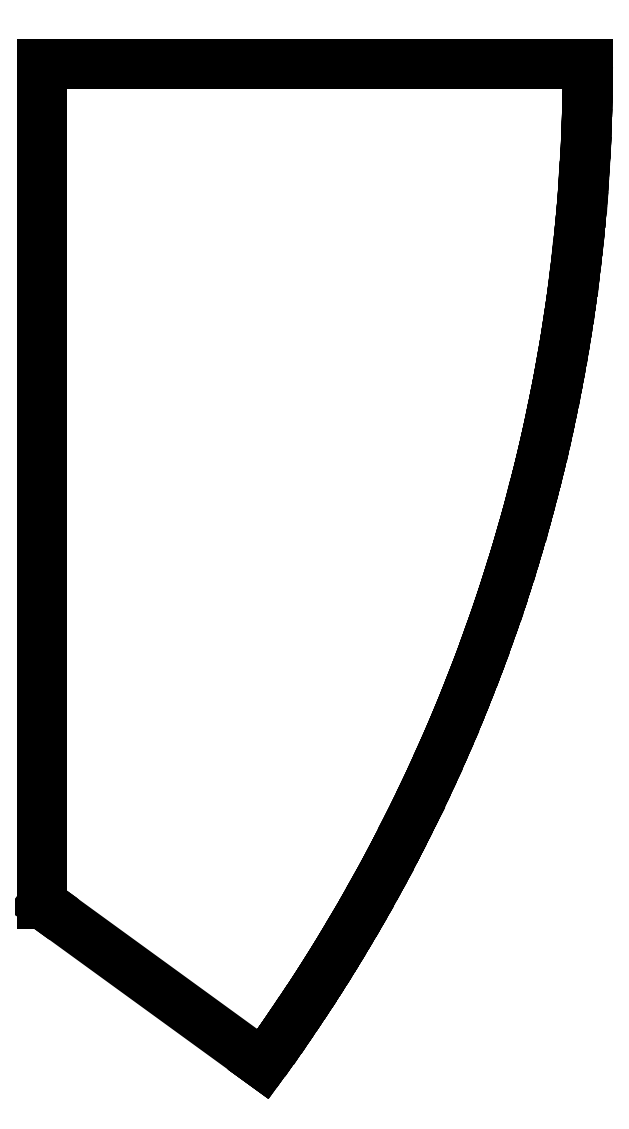
<metadata>
{"format":"dxf","ext":"dxf","renderer":"ezdxf+matplotlib","layout":"modelspace","background":"white","min_lineweight":24,"dpi":150}
</metadata>
<code>
0
SECTION
2
ENTITIES
0
LINE
8
Mesh_cs003
10
367.3
20
435.7
30
0.1
11
367.3
21
435.7
31
0.1
0
LINE
8
Mesh_cs003
10
367.3
20
435.7
30
0.1
11
368.6
21
440.4
31
0.1
0
LINE
8
Mesh_cs003
10
368.6
20
440.4
30
0.1
11
368.7
21
440.5
31
0.1
0
LINE
8
Mesh_cs003
10
368.7
20
440.5
30
0.1
11
369.9
21
445.1
31
0.1
0
LINE
8
Mesh_cs003
10
369.9
20
445.1
30
0.1
11
369.9
21
445.2
31
0.1
0
LINE
8
Mesh_cs003
10
369.9
20
445.2
30
0.1
11
371.1
21
449.9
31
0.1
0
LINE
8
Mesh_cs003
10
371.1
20
449.9
30
0.1
11
371.2
21
449.9
31
0.1
0
LINE
8
Mesh_cs003
10
371.2
20
449.9
30
0.1
11
372.3
21
454.6
31
0.1
0
LINE
8
Mesh_cs003
10
372.3
20
454.6
30
0.1
11
372.3
21
454.7
31
0.1
0
LINE
8
Mesh_cs003
10
372.3
20
454.7
30
0.1
11
373.5
21
459.4
31
0.1
0
LINE
8
Mesh_cs003
10
373.5
20
459.4
30
0.1
11
373.5
21
459.4
31
0.1
0
LINE
8
Mesh_cs003
10
373.5
20
459.4
30
0.1
11
374.6
21
464.2
31
0.1
0
LINE
8
Mesh_cs003
10
374.6
20
464.2
30
0.1
11
374.6
21
464.2
31
0.1
0
LINE
8
Mesh_cs003
10
374.6
20
464.2
30
0.1
11
375.7
21
468.9
31
0.1
0
LINE
8
Mesh_cs003
10
375.7
20
468.9
30
0.1
11
375.7
21
469
31
0.1
0
LINE
8
Mesh_cs003
10
375.7
20
469
30
0.1
11
376.7
21
473.7
31
0.1
0
LINE
8
Mesh_cs003
10
376.7
20
473.7
30
0.1
11
376.7
21
473.8
31
0.1
0
LINE
8
Mesh_cs003
10
376.7
20
473.8
30
0.1
11
377.7
21
478.5
31
0.1
0
LINE
8
Mesh_cs003
10
377.7
20
478.5
30
0.1
11
377.7
21
478.6
31
0.1
0
LINE
8
Mesh_cs003
10
377.7
20
478.6
30
0.1
11
378.7
21
483.3
31
0.1
0
LINE
8
Mesh_cs003
10
378.7
20
483.3
30
0.1
11
378.7
21
483.4
31
0.1
0
LINE
8
Mesh_cs003
10
378.7
20
483.4
30
0.1
11
379.6
21
488.1
31
0.1
0
LINE
8
Mesh_cs003
10
379.6
20
488.1
30
0.1
11
379.6
21
488.2
31
0.1
0
LINE
8
Mesh_cs003
10
379.6
20
488.2
30
0.1
11
380.5
21
493
31
0.1
0
LINE
8
Mesh_cs003
10
380.5
20
493
30
0.1
11
380.5
21
493
31
0.1
0
LINE
8
Mesh_cs003
10
380.5
20
493
30
0.1
11
381.3
21
497.8
31
0.1
0
LINE
8
Mesh_cs003
10
381.3
20
497.8
30
0.1
11
381.3
21
497.8
31
0.1
0
LINE
8
Mesh_cs003
10
381.3
20
497.8
30
0.1
11
382.1
21
502.6
31
0.1
0
LINE
8
Mesh_cs003
10
382.1
20
502.6
30
0.1
11
382.1
21
502.7
31
0.1
0
LINE
8
Mesh_cs003
10
382.1
20
502.7
30
0.1
11
382.9
21
507.5
31
0.1
0
LINE
8
Mesh_cs003
10
382.9
20
507.5
30
0.1
11
382.9
21
507.5
31
0.1
0
LINE
8
Mesh_cs003
10
382.9
20
507.5
30
0.1
11
383.6
21
512.3
31
0.1
0
LINE
8
Mesh_cs003
10
383.6
20
512.3
30
0.1
11
383.6
21
512.3
31
0.1
0
LINE
8
Mesh_cs003
10
383.6
20
512.3
30
0.1
11
384.3
21
517.1
31
0.1
0
LINE
8
Mesh_cs003
10
384.3
20
517.1
30
0.1
11
384.3
21
517.2
31
0.1
0
LINE
8
Mesh_cs003
10
384.3
20
517.2
30
0.1
11
385
21
522
31
0.1
0
LINE
8
Mesh_cs003
10
385
20
522
30
0.1
11
385
21
522
31
0.1
0
LINE
8
Mesh_cs003
10
385
20
522
30
0.1
11
385.6
21
526.9
31
0.1
0
LINE
8
Mesh_cs003
10
385.6
20
526.9
30
0.1
11
385.6
21
526.9
31
0.1
0
LINE
8
Mesh_cs003
10
385.6
20
526.9
30
0.1
11
386.1
21
531.7
31
0.1
0
LINE
8
Mesh_cs003
10
386.1
20
531.7
30
0.1
11
386.1
21
531.8
31
0.1
0
LINE
8
Mesh_cs003
10
386.1
20
531.8
30
0.1
11
386.7
21
536.6
31
0.1
0
LINE
8
Mesh_cs003
10
386.7
20
536.6
30
0.1
11
386.7
21
536.6
31
0.1
0
LINE
8
Mesh_cs003
10
386.7
20
536.6
30
0.1
11
387.2
21
541.5
31
0.1
0
LINE
8
Mesh_cs003
10
387.2
20
541.5
30
0.1
11
387.2
21
541.5
31
0.1
0
LINE
8
Mesh_cs003
10
387.2
20
541.5
30
0.1
11
387.6
21
546.3
31
0.1
0
LINE
8
Mesh_cs003
10
387.6
20
546.3
30
0.1
11
387.6
21
546.4
31
0.1
0
LINE
8
Mesh_cs003
10
387.6
20
546.4
30
0.1
11
388
21
551.2
31
0.1
0
LINE
8
Mesh_cs003
10
388
20
551.2
30
0.1
11
388
21
551.3
31
0.1
0
LINE
8
Mesh_cs003
10
388
20
551.3
30
0.1
11
388.4
21
556.1
31
0.1
0
LINE
8
Mesh_cs003
10
388.4
20
556.1
30
0.1
11
388.4
21
556.1
31
0.1
0
LINE
8
Mesh_cs003
10
388.4
20
556.1
30
0.1
11
388.7
21
561
31
0.1
0
LINE
8
Mesh_cs003
10
388.7
20
561
30
0.1
11
388.7
21
561
31
0.1
0
LINE
8
Mesh_cs003
10
388.7
20
561
30
0.1
11
389
21
565.9
31
0.1
0
LINE
8
Mesh_cs003
10
389
20
565.9
30
0.1
11
389
21
565.9
31
0.1
0
LINE
8
Mesh_cs003
10
389
20
565.9
30
0.1
11
389.3
21
570.8
31
0.1
0
LINE
8
Mesh_cs003
10
389.3
20
570.8
30
0.1
11
389.3
21
570.8
31
0.1
0
LINE
8
Mesh_cs003
10
389.3
20
570.8
30
0.1
11
389.5
21
575.7
31
0.1
0
LINE
8
Mesh_cs003
10
389.5
20
575.7
30
0.1
11
389.5
21
575.7
31
0.1
0
LINE
8
Mesh_cs003
10
389.5
20
575.7
30
0.1
11
389.7
21
580.5
31
0.1
0
LINE
8
Mesh_cs003
10
389.7
20
580.5
30
0.1
11
389.7
21
580.6
31
0.1
0
LINE
8
Mesh_cs003
10
389.7
20
580.6
30
0.1
11
389.8
21
585.4
31
0.1
0
LINE
8
Mesh_cs003
10
389.8
20
585.4
30
0.1
11
389.8
21
585.5
31
0.1
0
LINE
8
Mesh_cs003
10
389.8
20
585.5
30
0.1
11
389.9
21
590.3
31
0.1
0
LINE
8
Mesh_cs003
10
389.9
20
590.3
30
0.1
11
389.9
21
590.3
31
0.1
0
LINE
8
Mesh_cs003
10
389.9
20
590.3
30
0.1
11
389.9
21
590.4
31
0.1
0
LINE
8
Mesh_cs003
10
389.9
20
590.4
30
0.1
11
390
21
595.2
31
0.1
0
LINE
8
Mesh_cs003
10
390
20
595.2
30
0.1
11
390
21
595.3
31
0.1
0
LINE
8
Mesh_cs003
10
390
20
595.3
30
0.1
11
390
21
600.1
31
0.1
0
LINE
8
Mesh_cs003
10
390
20
600.1
30
0.1
11
390
21
600.1
31
0.1
0
LINE
8
Mesh_cs003
10
390
20
600.1
30
0.1
11
389.8
21
600.1
31
0.1
0
LINE
8
Mesh_cs003
10
389.8
20
600.1
30
0.1
11
389.7
21
600.1
31
0.1
0
LINE
8
Mesh_cs003
10
389.7
20
600.1
30
0.1
11
389.3
21
600.1
31
0.1
0
LINE
8
Mesh_cs003
10
389.3
20
600.1
30
0.1
11
389
21
600.1
31
0.1
0
LINE
8
Mesh_cs003
10
389
20
600.1
30
0.1
11
388.1
21
600.1
31
0.1
0
LINE
8
Mesh_cs003
10
388.1
20
600.1
30
0.1
11
195.3
21
600.1
31
0.1
0
LINE
8
Mesh_cs003
10
195.3
20
600.1
30
0.1
11
195.2
21
600.1
31
0.1
0
LINE
8
Mesh_cs003
10
195.2
20
600.1
30
0.1
11
195
21
600.1
31
0.1
0
LINE
8
Mesh_cs003
10
195
20
600.1
30
0.1
11
195
21
600
31
0.1
0
LINE
8
Mesh_cs003
10
195
20
600
30
0.1
11
195
21
575.4
31
0.1
0
LINE
8
Mesh_cs003
10
195
20
575.4
30
0.1
11
195
21
575.2
31
0.1
0
LINE
8
Mesh_cs003
10
195
20
575.2
30
0.1
11
195
21
573
31
0.1
0
LINE
8
Mesh_cs003
10
195
20
573
30
0.1
11
195
21
300.4
31
0.1
0
LINE
8
Mesh_cs003
10
195
20
300.4
30
0.1
11
195
21
300.1
31
0.1
0
LINE
8
Mesh_cs003
10
195
20
300.1
30
0.1
11
195.1
21
300
31
0.1
0
LINE
8
Mesh_cs003
10
195.1
20
300
30
0.1
11
195.7
21
299.6
31
0.1
0
LINE
8
Mesh_cs003
10
195.7
20
299.6
30
0.1
11
273.7
21
242.9
31
0.1
0
LINE
8
Mesh_cs003
10
273.7
20
242.9
30
0.1
11
273.7
21
242.9
31
0.1
0
LINE
8
Mesh_cs003
10
273.7
20
242.9
30
0.1
11
273.9
21
242.8
31
0.1
0
LINE
8
Mesh_cs003
10
273.9
20
242.8
30
0.1
11
273.9
21
242.8
31
0.1
0
LINE
8
Mesh_cs003
10
273.9
20
242.8
30
0.1
11
276.7
21
246.7
31
0.1
0
LINE
8
Mesh_cs003
10
276.7
20
246.7
30
0.1
11
276.8
21
246.8
31
0.1
0
LINE
8
Mesh_cs003
10
276.8
20
246.8
30
0.1
11
279.6
21
250.7
31
0.1
0
LINE
8
Mesh_cs003
10
279.6
20
250.7
30
0.1
11
279.6
21
250.7
31
0.1
0
LINE
8
Mesh_cs003
10
279.6
20
250.7
30
0.1
11
279.6
21
250.8
31
0.1
0
LINE
8
Mesh_cs003
10
279.6
20
250.8
30
0.1
11
282.4
21
254.8
31
0.1
0
LINE
8
Mesh_cs003
10
282.4
20
254.8
30
0.1
11
282.4
21
254.8
31
0.1
0
LINE
8
Mesh_cs003
10
282.4
20
254.8
30
0.1
11
285.1
21
258.8
31
0.1
0
LINE
8
Mesh_cs003
10
285.1
20
258.8
30
0.1
11
285.2
21
258.8
31
0.1
0
LINE
8
Mesh_cs003
10
285.2
20
258.8
30
0.1
11
287.9
21
262.8
31
0.1
0
LINE
8
Mesh_cs003
10
287.9
20
262.8
30
0.1
11
287.9
21
262.9
31
0.1
0
LINE
8
Mesh_cs003
10
287.9
20
262.9
30
0.1
11
290.5
21
266.9
31
0.1
0
LINE
8
Mesh_cs003
10
290.5
20
266.9
30
0.1
11
290.6
21
266.9
31
0.1
0
LINE
8
Mesh_cs003
10
290.6
20
266.9
30
0.1
11
293.2
21
271
31
0.1
0
LINE
8
Mesh_cs003
10
293.2
20
271
30
0.1
11
293.2
21
271.1
31
0.1
0
LINE
8
Mesh_cs003
10
293.2
20
271.1
30
0.1
11
295.9
21
275.2
31
0.1
0
LINE
8
Mesh_cs003
10
295.9
20
275.2
30
0.1
11
295.9
21
275.2
31
0.1
0
LINE
8
Mesh_cs003
10
295.9
20
275.2
30
0.1
11
298.5
21
279.3
31
0.1
0
LINE
8
Mesh_cs003
10
298.5
20
279.3
30
0.1
11
298.5
21
279.3
31
0.1
0
LINE
8
Mesh_cs003
10
298.5
20
279.3
30
0.1
11
301
21
283.5
31
0.1
0
LINE
8
Mesh_cs003
10
301
20
283.5
30
0.1
11
301
21
283.5
31
0.1
0
LINE
8
Mesh_cs003
10
301
20
283.5
30
0.1
11
303.6
21
287.7
31
0.1
0
LINE
8
Mesh_cs003
10
303.6
20
287.7
30
0.1
11
303.6
21
287.7
31
0.1
0
LINE
8
Mesh_cs003
10
303.6
20
287.7
30
0.1
11
306.1
21
291.9
31
0.1
0
LINE
8
Mesh_cs003
10
306.1
20
291.9
30
0.1
11
306.1
21
291.9
31
0.1
0
LINE
8
Mesh_cs003
10
306.1
20
291.9
30
0.1
11
308.5
21
296.1
31
0.1
0
LINE
8
Mesh_cs003
10
308.5
20
296.1
30
0.1
11
308.5
21
296.1
31
0.1
0
LINE
8
Mesh_cs003
10
308.5
20
296.1
30
0.1
11
311
21
300.4
31
0.1
0
LINE
8
Mesh_cs003
10
311
20
300.4
30
0.1
11
311
21
300.4
31
0.1
0
LINE
8
Mesh_cs003
10
311
20
300.4
30
0.1
11
313.4
21
304.6
31
0.1
0
LINE
8
Mesh_cs003
10
313.4
20
304.6
30
0.1
11
313.4
21
304.7
31
0.1
0
LINE
8
Mesh_cs003
10
313.4
20
304.7
30
0.1
11
315.7
21
308.9
31
0.1
0
LINE
8
Mesh_cs003
10
315.7
20
308.9
30
0.1
11
315.7
21
309
31
0.1
0
LINE
8
Mesh_cs003
10
315.7
20
309
30
0.1
11
318
21
313.2
31
0.1
0
LINE
8
Mesh_cs003
10
318
20
313.2
30
0.1
11
318.1
21
313.3
31
0.1
0
LINE
8
Mesh_cs003
10
318.1
20
313.3
30
0.1
11
320.3
21
317.6
31
0.1
0
LINE
8
Mesh_cs003
10
320.3
20
317.6
30
0.1
11
320.4
21
317.6
31
0.1
0
LINE
8
Mesh_cs003
10
320.4
20
317.6
30
0.1
11
322.6
21
321.9
31
0.1
0
LINE
8
Mesh_cs003
10
322.6
20
321.9
30
0.1
11
322.6
21
321.9
31
0.1
0
LINE
8
Mesh_cs003
10
322.6
20
321.9
30
0.1
11
324.8
21
326.3
31
0.1
0
LINE
8
Mesh_cs003
10
324.8
20
326.3
30
0.1
11
324.8
21
326.3
31
0.1
0
LINE
8
Mesh_cs003
10
324.8
20
326.3
30
0.1
11
327
21
330.6
31
0.1
0
LINE
8
Mesh_cs003
10
327
20
330.6
30
0.1
11
327
21
330.7
31
0.1
0
LINE
8
Mesh_cs003
10
327
20
330.7
30
0.1
11
329.2
21
335
31
0.1
0
LINE
8
Mesh_cs003
10
329.2
20
335
30
0.1
11
329.2
21
335.1
31
0.1
0
LINE
8
Mesh_cs003
10
329.2
20
335.1
30
0.1
11
331.3
21
339.5
31
0.1
0
LINE
8
Mesh_cs003
10
331.3
20
339.5
30
0.1
11
331.3
21
339.5
31
0.1
0
LINE
8
Mesh_cs003
10
331.3
20
339.5
30
0.1
11
333.4
21
343.9
31
0.1
0
LINE
8
Mesh_cs003
10
333.4
20
343.9
30
0.1
11
333.4
21
343.9
31
0.1
0
LINE
8
Mesh_cs003
10
333.4
20
343.9
30
0.1
11
335.4
21
348.3
31
0.1
0
LINE
8
Mesh_cs003
10
335.4
20
348.3
30
0.1
11
335.4
21
348.4
31
0.1
0
LINE
8
Mesh_cs003
10
335.4
20
348.4
30
0.1
11
337.4
21
352.8
31
0.1
0
LINE
8
Mesh_cs003
10
337.4
20
352.8
30
0.1
11
337.4
21
352.8
31
0.1
0
LINE
8
Mesh_cs003
10
337.4
20
352.8
30
0.1
11
339.4
21
357.3
31
0.1
0
LINE
8
Mesh_cs003
10
339.4
20
357.3
30
0.1
11
339.4
21
357.3
31
0.1
0
LINE
8
Mesh_cs003
10
339.4
20
357.3
30
0.1
11
341.3
21
361.8
31
0.1
0
LINE
8
Mesh_cs003
10
341.3
20
361.8
30
0.1
11
341.3
21
361.8
31
0.1
0
LINE
8
Mesh_cs003
10
341.3
20
361.8
30
0.1
11
343.2
21
366.3
31
0.1
0
LINE
8
Mesh_cs003
10
343.2
20
366.3
30
0.1
11
343.2
21
366.3
31
0.1
0
LINE
8
Mesh_cs003
10
343.2
20
366.3
30
0.1
11
345.1
21
370.8
31
0.1
0
LINE
8
Mesh_cs003
10
345.1
20
370.8
30
0.1
11
345.1
21
370.9
31
0.1
0
LINE
8
Mesh_cs003
10
345.1
20
370.9
30
0.1
11
346.9
21
375.4
31
0.1
0
LINE
8
Mesh_cs003
10
346.9
20
375.4
30
0.1
11
346.9
21
375.4
31
0.1
0
LINE
8
Mesh_cs003
10
346.9
20
375.4
30
0.1
11
348.7
21
379.9
31
0.1
0
LINE
8
Mesh_cs003
10
348.7
20
379.9
30
0.1
11
348.7
21
380
31
0.1
0
LINE
8
Mesh_cs003
10
348.7
20
380
30
0.1
11
350.5
21
384.5
31
0.1
0
LINE
8
Mesh_cs003
10
350.5
20
384.5
30
0.1
11
350.5
21
384.5
31
0.1
0
LINE
8
Mesh_cs003
10
350.5
20
384.5
30
0.1
11
352.2
21
389.1
31
0.1
0
LINE
8
Mesh_cs003
10
352.2
20
389.1
30
0.1
11
352.2
21
389.1
31
0.1
0
LINE
8
Mesh_cs003
10
352.2
20
389.1
30
0.1
11
353.9
21
393.7
31
0.1
0
LINE
8
Mesh_cs003
10
353.9
20
393.7
30
0.1
11
353.9
21
393.7
31
0.1
0
LINE
8
Mesh_cs003
10
353.9
20
393.7
30
0.1
11
355.5
21
398.3
31
0.1
0
LINE
8
Mesh_cs003
10
355.5
20
398.3
30
0.1
11
355.5
21
398.3
31
0.1
0
LINE
8
Mesh_cs003
10
355.5
20
398.3
30
0.1
11
357.1
21
402.9
31
0.1
0
LINE
8
Mesh_cs003
10
357.1
20
402.9
30
0.1
11
357.1
21
403
31
0.1
0
LINE
8
Mesh_cs003
10
357.1
20
403
30
0.1
11
358.7
21
407.6
31
0.1
0
LINE
8
Mesh_cs003
10
358.7
20
407.6
30
0.1
11
358.7
21
407.6
31
0.1
0
LINE
8
Mesh_cs003
10
358.7
20
407.6
30
0.1
11
360.2
21
412.2
31
0.1
0
LINE
8
Mesh_cs003
10
360.2
20
412.2
30
0.1
11
360.2
21
412.3
31
0.1
0
LINE
8
Mesh_cs003
10
360.2
20
412.3
30
0.1
11
360.3
21
412.3
31
0.1
0
LINE
8
Mesh_cs003
10
360.3
20
412.3
30
0.1
11
361.7
21
416.9
31
0.1
0
LINE
8
Mesh_cs003
10
361.7
20
416.9
30
0.1
11
361.7
21
417
31
0.1
0
LINE
8
Mesh_cs003
10
361.7
20
417
30
0.1
11
363.2
21
421.6
31
0.1
0
LINE
8
Mesh_cs003
10
363.2
20
421.6
30
0.1
11
363.2
21
421.6
31
0.1
0
LINE
8
Mesh_cs003
10
363.2
20
421.6
30
0.1
11
364.6
21
426.3
31
0.1
0
LINE
8
Mesh_cs003
10
364.6
20
426.3
30
0.1
11
364.6
21
426.3
31
0.1
0
LINE
8
Mesh_cs003
10
364.6
20
426.3
30
0.1
11
366
21
431
31
0.1
0
LINE
8
Mesh_cs003
10
366
20
431
30
0.1
11
366
21
431
31
0.1
0
LINE
8
Mesh_cs003
10
366
20
431
30
0.1
11
367.3
21
435.7
31
0.1
0
ENDSEC
0
EOF

</code>
